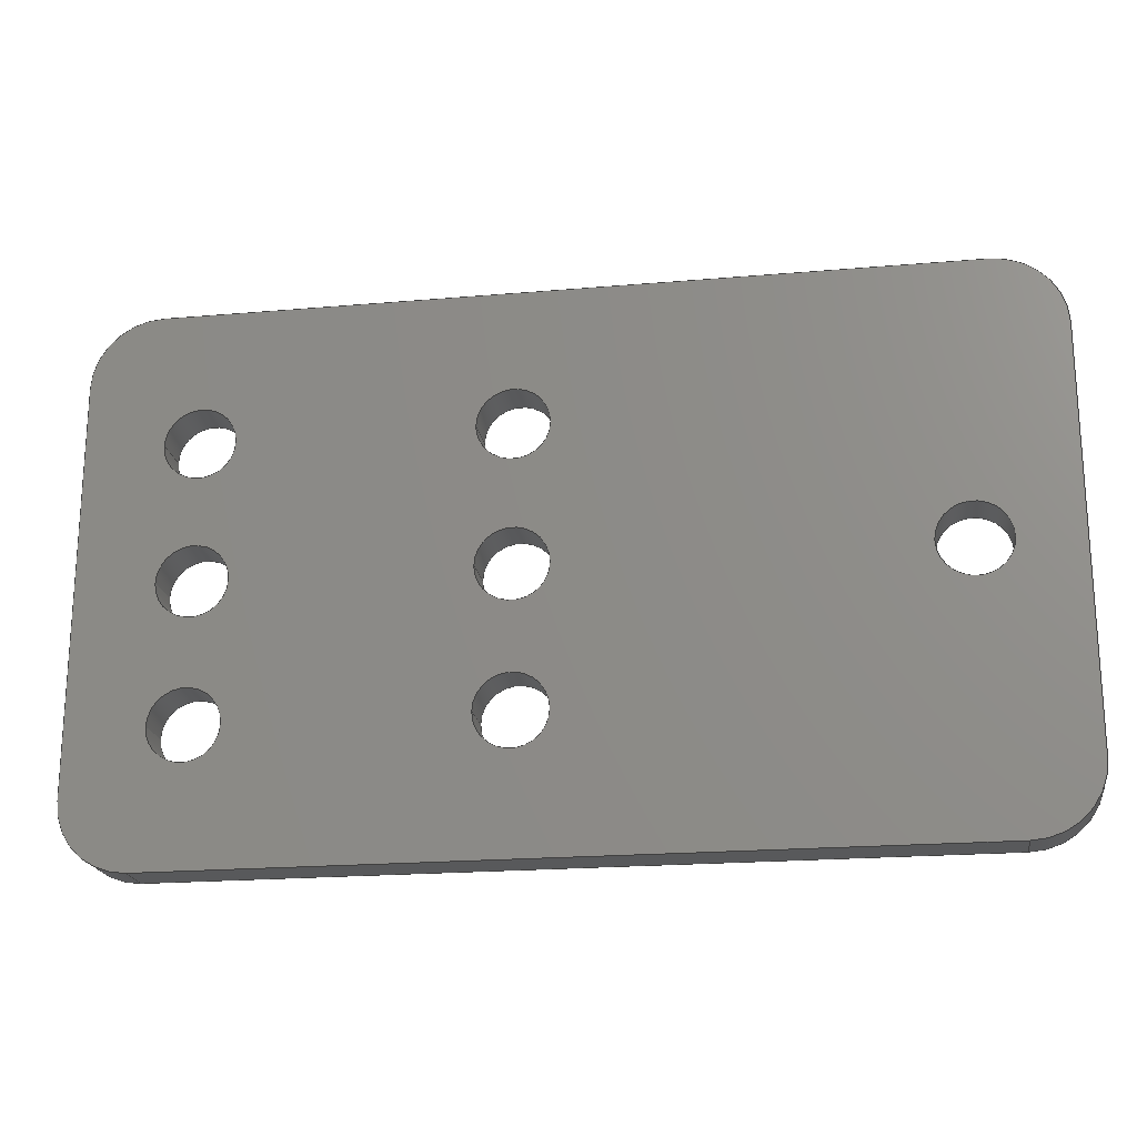
<metadata>
{"format":"iges","ext":"iges","renderer":"f3d","projection":"perspective","resolution":1024,"background":"white","views":[{"elev":-20.3,"azim":-171.0,"up":"+Y"}]}
</metadata>
<code>

,,28HVSlot Idler Pulley Plate.ipt,27HNo Iges File Name specified,22HAuto
desk Inventor 2013,37HAutoDesk Inventor Iges Exporter R2013,32,38,6,99,
15,28HVSlot Idler Pulley Plate.ipt,1D0,2,2HMM,1,0.08D0,15H2.014e+07
29,0.01D0,1e+04D0,4HWork,,11,0,,;
     406       1       0       0       1       0       0       000000000
     406       0       0       1       3                               0
     116       2       0       0       0       0       0       000010000
     116       0       0       1       0                               0
     123       3       0       0       0       0       0       000010200
     123       0       0       1       0                               0
     192       4       0       0       0       0       0       000010000
     192       0       0       1       1                               0
     123       5       0       0       0       0       0       000010200
     123       0       0       1       0                               0
     504       6       0       0       0       0       0       000010001
     504       0       0      10       1                               0
     502      16       0       0       0       0       0       000010000
     502       0       0      12       1                               0
     100      28       0       0       0       0      17       000010000
     100       0       0       2       0                               0
     124      30       0       0       0       0       0       000000000
     124       0       0       3       0                               0
     110      33       0       0       0       0       0       000010000
     110       0       0       1       0                               0
     100      34       0       0       0       0      23       000010000
     100       0       0       2       0                               0
     124      36       0       0       0       0       0       000000000
     124       0       0       3       0                               0
     110      39       0       0       0       0       0       000010000
     110       0       0       1       0                               0
     508      40       0       0       0       0       0       000010000
     508       0       0       1       1                               0
     510      41       0       0       0       0       0       000010000
     510       0    -363       1       1                               0
     116      42       0       0       0       0       0       000010000
     116       0       0       1       0                               0
     123      43       0       0       0       0       0       000010200
     123       0       0       1       0                               0
     190      44       0       0       0       0       0       000010000
     190       0       0       1       1                               0
     123      45       0       0       0       0       0       000010200
     123       0       0       1       0                               0
     110      46       0       0       0       0       0       000010000
     110       0       0       1       0                               0
     110      47       0       0       0       0       0       000010000
     110       0       0       1       0                               0
     110      48       0       0       0       0       0       000010000
     110       0       0       1       0                               0
     508      49       0       0       0       0       0       000010000
     508       0       0       1       1                               0
     510      50       0       0       0       0       0       000010000
     510       0    -363       1       1                               0
     116      51       0       0       0       0       0       000010000
     116       0       0       1       0                               0
     123      52       0       0       0       0       0       000010200
     123       0       0       1       0                               0
     190      53       0       0       0       0       0       000010000
     190       0       0       1       1                               0
     123      54       0       0       0       0       0       000010200
     123       0       0       1       0                               0
     110      55       0       0       0       0       0       000010000
     110       0       0       1       0                               0
     100      56       0       0       0       0      61       000010000
     100       0       0       2       0                               0
     124      58       0       0       0       0       0       000000000
     124       0       0       3       0                               0
     110      61       0       0       0       0       0       000010000
     110       0       0       1       0                               0
     100      62       0       0       0       0      67       000010000
     100       0       0       2       0                               0
     124      64       0       0       0       0       0       000000000
     124       0       0       3       0                               0
     110      67       0       0       0       0       0       000010000
     110       0       0       1       0                               0
     100      68       0       0       0       0      73       000010000
     100       0       0       2       0                               0
     124      70       0       0       0       0       0       000000000
     124       0       0       3       0                               0
     508      73       0       0       0       0       0       000010000
     508       0       0       2       1                               0
     100      75       0       0       0       0      79       000010000
     100       0       0       1       0                               0
     124      76       0       0       0       0       0       000000000
     124       0       0       2       0                               0
     508      78       0       0       0       0       0       000010000
     508       0       0       1       1                               0
     100      79       0       0       0       0      85       000010000
     100       0       0       1       0                               0
     124      80       0       0       0       0       0       000000000
     124       0       0       2       0                               0
     508      82       0       0       0       0       0       000010000
     508       0       0       1       1                               0
     100      83       0       0       0       0      91       000010000
     100       0       0       1       0                               0
     124      84       0       0       0       0       0       000000000
     124       0       0       2       0                               0
     508      86       0       0       0       0       0       000010000
     508       0       0       1       1                               0
     100      87       0       0       0       0      97       000010000
     100       0       0       1       0                               0
     124      88       0       0       0       0       0       000000000
     124       0       0       2       0                               0
     508      90       0       0       0       0       0       000010000
     508       0       0       1       1                               0
     100      91       0       0       0       0     103       000010000
     100       0       0       1       0                               0
     124      92       0       0       0       0       0       000000000
     124       0       0       2       0                               0
     508      94       0       0       0       0       0       000010000
     508       0       0       1       1                               0
     100      95       0       0       0       0     109       000010000
     100       0       0       1       0                               0
     124      96       0       0       0       0       0       000000000
     124       0       0       2       0                               0
     508      98       0       0       0       0       0       000010000
     508       0       0       1       1                               0
     100      99       0       0       0       0     115       000010000
     100       0       0       1       0                               0
     124     100       0       0       0       0       0       000000000
     124       0       0       2       0                               0
     508     102       0       0       0       0       0       000010000
     508       0       0       1       1                               0
     510     103       0       0       0       0       0       000010000
     510       0    -363       1       1                               0
     116     104       0       0       0       0       0       000010000
     116       0       0       1       0                               0
     123     105       0       0       0       0       0       000010200
     123       0       0       1       0                               0
     192     106       0       0       0       0       0       000010000
     192       0       0       1       1                               0
     123     107       0       0       0       0       0       000010200
     123       0       0       1       0                               0
     110     108       0       0       0       0       0       000010000
     110       0       0       1       0                               0
     100     109       0       0       0       0     133       000010000
     100       0       0       2       0                               0
     124     111       0       0       0       0       0       000000000
     124       0       0       3       0                               0
     508     114       0       0       0       0       0       000010000
     508       0       0       1       1                               0
     510     115       0       0       0       0       0       000010000
     510       0    -363       1       1                               0
     116     116       0       0       0       0       0       000010000
     116       0       0       1       0                               0
     123     117       0       0       0       0       0       000010200
     123       0       0       1       0                               0
     190     118       0       0       0       0       0       000010000
     190       0       0       1       1                               0
     123     119       0       0       0       0       0       000010200
     123       0       0       1       0                               0
     110     120       0       0       0       0       0       000010000
     110       0       0       1       0                               0
     110     121       0       0       0       0       0       000010000
     110       0       0       1       0                               0
     508     122       0       0       0       0       0       000010000
     508       0       0       1       1                               0
     510     123       0       0       0       0       0       000010000
     510       0    -363       1       1                               0
     116     124       0       0       0       0       0       000010000
     116       0       0       1       0                               0
     123     125       0       0       0       0       0       000010200
     123       0       0       1       0                               0
     192     126       0       0       0       0       0       000010000
     192       0       0       1       1                               0
     123     127       0       0       0       0       0       000010200
     123       0       0       1       0                               0
     110     128       0       0       0       0       0       000010000
     110       0       0       1       0                               0
     100     129       0       0       0       0     167       000010000
     100       0       0       2       0                               0
     124     131       0       0       0       0       0       000000000
     124       0       0       3       0                               0
     508     134       0       0       0       0       0       000010000
     508       0       0       1       1                               0
     510     135       0       0       0       0       0       000010000
     510       0    -363       1       1                               0
     116     136       0       0       0       0       0       000010000
     116       0       0       1       0                               0
     123     137       0       0       0       0       0       000010200
     123       0       0       1       0                               0
     190     138       0       0       0       0       0       000010000
     190       0       0       1       1                               0
     123     139       0       0       0       0       0       000010200
     123       0       0       1       0                               0
     110     140       0       0       0       0       0       000010000
     110       0       0       1       0                               0
     110     141       0       0       0       0       0       000010000
     110       0       0       1       0                               0
     508     142       0       0       0       0       0       000010000
     508       0       0       1       1                               0
     510     143       0       0       0       0       0       000010000
     510       0    -363       1       1                               0
     116     144       0       0       0       0       0       000010000
     116       0       0       1       0                               0
     123     145       0       0       0       0       0       000010200
     123       0       0       1       0                               0
     192     146       0       0       0       0       0       000010000
     192       0       0       1       1                               0
     123     147       0       0       0       0       0       000010200
     123       0       0       1       0                               0
     110     148       0       0       0       0       0       000010000
     110       0       0       1       0                               0
     100     149       0       0       0       0     201       000010000
     100       0       0       2       0                               0
     124     151       0       0       0       0       0       000000000
     124       0       0       3       0                               0
     508     154       0       0       0       0       0       000010000
     508       0       0       1       1                               0
     510     155       0       0       0       0       0       000010000
     510       0    -363       1       1                               0
     120     156       0       0       0       0       0       000010000
     120       0       0       1       0                               0
     110     157       0       0       0       0       0       000010000
     110       0       0       2       0                               0
     110     159       0       0       0       0       0       001010000
     110       0       0       2       0                               0
     100     161       0       0       0       0     215       000010000
     100       0       0       2       0                               0
     124     163       0       0       0       0       0       000000000
     124       0       0       2       0                               0
     508     165       0       0       0       0       0       000010000
     508       0       0       1       1                               0
     508     166       0       0       0       0       0       000010000
     508       0       0       1       1                               0
     510     167       0       0       0       0       0       000010000
     510       0    -363       1       1                               0
     120     168       0       0       0       0       0       000010000
     120       0       0       1       0                               0
     110     169       0       0       0       0       0       000010000
     110       0       0       2       0                               0
     110     171       0       0       0       0       0       001010000
     110       0       0       2       0                               0
     100     173       0       0       0       0     231       000010000
     100       0       0       2       0                               0
     124     175       0       0       0       0       0       000000000
     124       0       0       2       0                               0
     508     177       0       0       0       0       0       000010000
     508       0       0       1       1                               0
     508     178       0       0       0       0       0       000010000
     508       0       0       1       1                               0
     510     179       0       0       0       0       0       000010000
     510       0    -363       1       1                               0
     120     180       0       0       0       0       0       000010000
     120       0       0       1       0                               0
     110     181       0       0       0       0       0       000010000
     110       0       0       2       0                               0
     110     183       0       0       0       0       0       001010000
     110       0       0       2       0                               0
     100     185       0       0       0       0     247       000010000
     100       0       0       2       0                               0
     124     187       0       0       0       0       0       000000000
     124       0       0       2       0                               0
     508     189       0       0       0       0       0       000010000
     508       0       0       1       1                               0
     508     190       0       0       0       0       0       000010000
     508       0       0       1       1                               0
     510     191       0       0       0       0       0       000010000
     510       0    -363       1       1                               0
     120     192       0       0       0       0       0       000010000
     120       0       0       1       0                               0
     110     193       0       0       0       0       0       000010000
     110       0       0       2       0                               0
     110     195       0       0       0       0       0       001010000
     110       0       0       2       0                               0
     100     197       0       0       0       0     263       000010000
     100       0       0       2       0                               0
     124     199       0       0       0       0       0       000000000
     124       0       0       2       0                               0
     508     201       0       0       0       0       0       000010000
     508       0       0       1       1                               0
     508     202       0       0       0       0       0       000010000
     508       0       0       1       1                               0
     510     203       0       0       0       0       0       000010000
     510       0    -363       1       1                               0
     120     204       0       0       0       0       0       000010000
     120       0       0       1       0                               0
     110     205       0       0       0       0       0       000010000
     110       0       0       2       0                               0
     110     207       0       0       0       0       0       001010000
     110       0       0       2       0                               0
     100     209       0       0       0       0     279       000010000
     100       0       0       2       0                               0
     124     211       0       0       0       0       0       000000000
     124       0       0       2       0                               0
     508     213       0       0       0       0       0       000010000
     508       0       0       1       1                               0
     508     214       0       0       0       0       0       000010000
     508       0       0       1       1                               0
     510     215       0       0       0       0       0       000010000
     510       0    -363       1       1                               0
     120     216       0       0       0       0       0       000010000
     120       0       0       1       0                               0
     110     217       0       0       0       0       0       000010000
     110       0       0       2       0                               0
     110     219       0       0       0       0       0       001010000
     110       0       0       2       0                               0
     100     221       0       0       0       0     295       000010000
     100       0       0       2       0                               0
     124     223       0       0       0       0       0       000000000
     124       0       0       2       0                               0
     508     225       0       0       0       0       0       000010000
     508       0       0       1       1                               0
     508     226       0       0       0       0       0       000010000
     508       0       0       1       1                               0
     510     227       0       0       0       0       0       000010000
     510       0    -363       1       1                               0
     120     228       0       0       0       0       0       000010000
     120       0       0       1       0                               0
     110     229       0       0       0       0       0       000010000
     110       0       0       2       0                               0
     110     231       0       0       0       0       0       001010000
     110       0       0       2       0                               0
     100     233       0       0       0       0     311       000010000
     100       0       0       2       0                               0
     124     235       0       0       0       0       0       000000000
     124       0       0       2       0                               0
     508     237       0       0       0       0       0       000010000
     508       0       0       1       1                               0
     508     238       0       0       0       0       0       000010000
     508       0       0       1       1                               0
     510     239       0       0       0       0       0       000010000
     510       0    -363       1       1                               0
     116     240       0       0       0       0       0       000010000
     116       0       0       1       0                               0
     123     241       0       0       0       0       0       000010200
     123       0       0       1       0                               0
     190     242       0       0       0       0       0       000010000
     190       0       0       1       1                               0
     123     243       0       0       0       0       0       000010200
     123       0       0       1       0                               0
     110     244       0       0       0       0       0       000010000
     110       0       0       1       0                               0
     508     245       0       0       0       0       0       000010000
     508       0       0       1       1                               0
     510     246       0       0       0       0       0       000010000
     510       0    -363       1       1                               0
     116     247       0       0       0       0       0       000010000
     116       0       0       1       0                               0
     123     248       0       0       0       0       0       000010200
     123       0       0       1       0                               0
     190     249       0       0       0       0       0       000010000
     190       0       0       1       1                               0
     123     250       0       0       0       0       0       000010200
     123       0       0       1       0                               0
     508     251       0       0       0       0       0       000010000
     508       0       0       2       1                               0
     508     253       0       0       0       0       0       000010000
     508       0       0       1       1                               0
     508     254       0       0       0       0       0       000010000
     508       0       0       1       1                               0
     508     255       0       0       0       0       0       000010000
     508       0       0       1       1                               0
     508     256       0       0       0       0       0       000010000
     508       0       0       1       1                               0
     508     257       0       0       0       0       0       000010000
     508       0       0       1       1                               0
     508     258       0       0       0       0       0       000010000
     508       0       0       1       1                               0
     508     259       0       0       0       0       0       000010000
     508       0       0       1       1                               0
     510     260       0       0       0       0       0       000010000
     510       0    -363       1       1                               0
     514     261       0       0       0       0       0       000010000
     514       0       0       2       1                               0
     186     263       0       0       1       0       0       000000000
     186       0       0       1       0                  Solid1       0
     314     264       0       0       0       0       0       000000000
     314       0       8       1       0                               0
406,2,0,24HVSlot Idler Pulley Plate;                                   1
116,28.5D0,-14.75D0,0D0,0;                                           3
123,0D0,0D0,1D0;                                                 5
192,3,5,5D0,9;                                                       7
123,0.7071D0,-0.7071D0,0D0;                      9
504,38,15,13,1,13,2,19,13,2,13,3,21,13,3,13,4,25,13,4,13,1,39,        11
13,5,13,2,41,13,6,13,5,43,13,3,13,6,57,13,1,13,7,59,13,8,13,7,        11
63,13,8,13,9,65,13,10,13,9,69,13,10,13,11,71,13,5,13,11,77,13,        11
12,13,12,83,13,13,13,13,89,13,14,13,14,95,13,15,13,15,101,13,16,      11
13,16,107,13,17,13,17,113,13,18,13,18,129,13,11,13,19,131,13,19,      11
13,6,147,13,20,13,10,149,13,19,13,20,163,13,9,13,21,165,13,21,        11
13,20,181,13,22,13,8,183,13,21,13,22,197,13,7,13,23,199,13,23,        11
13,22,213,13,24,13,24,229,13,25,13,25,245,13,26,13,26,261,13,27,      11
13,27,277,13,28,13,28,293,13,29,13,29,309,13,30,13,30,327,13,23,      11
13,4;                                                                 11
502,30,33.5D0,-14.75D0,3D0,28.5D0,-19.75D0,3D0,28.5D0,            13
-19.75D0,0D0,33.5D0,-14.75D0,0D0,-28.5D0,-19.75D0,3D0,          13
-28.5D0,-19.75D0,0D0,33.5D0,14.75D0,3D0,28.5D0,19.75D0,           13
3D0,-28.5D0,19.75D0,3D0,-33.5D0,14.75D0,3D0,-33.5D0,            13
-14.75D0,3D0,27.84D0,10D0,3D0,6.06D0,10D0,3D0,6.06D0,       13
0D0,3D0,-23.89D0,0D0,3D0,27.84D0,0D0,3D0,6.06D0,          13
-10D0,3D0,27.84D0,-10D0,3D0,-33.5D0,-14.75D0,0D0,           13
-33.5D0,14.75D0,0D0,-28.5D0,19.75D0,0D0,28.5D0,19.75D0,           13
0D0,33.5D0,14.75D0,0D0,22.74D0,10D0,0D0,0.96D0,10D0,         13
0D0,0.96D0,-3.123D-16,0D0,-28.99D0,                     13
-3.123D-16,0D0,22.74D0,-3.123D-16,0D0,      13
0.96D0,-10D0,0D0,22.74D0,-10D0,0D0;                            13
100,0D0,0D0,0D0,3.536D0,-3.536D0,         15
3.536D0,3.536D0;                                15
124,0.7071D0,-0.7071D0,0D0,28.5D0,              17
-0.7071D0,-0.7071D0,0D0,-14.75D0,0D0,         17
0D0,-1D0,3D0;                                                   17
110,28.5D0,-19.75D0,3D0,28.5D0,-19.75D0,0D0;                      19
100,0D0,0D0,0D0,3.536D0,-3.536D0,         21
3.536D0,3.536D0;                                21
124,0.7071D0,0.7071D0,0D0,28.5D0,               23
-0.7071D0,0.7071D0,0D0,-14.75D0,0D0,          23
0D0,1D0,0D0;                                                    23
110,33.5D0,-14.75D0,0D0,33.5D0,-14.75D0,3D0;                      25
508,4,0,11,1,1,0,0,11,2,1,0,0,11,3,1,0,0,11,4,1,0;                    27
510,7,1,1,27;                                                         29
116,-33.5D0,-19.75D0,0D0,0;                                         31
123,0D0,-1D0,0D0;                                               33
190,31,33,37;                                                         35
123,1D0,0D0,0D0;                                                37
110,-28.5D0,-19.75D0,3D0,28.5D0,-19.75D0,3D0;                     39
110,-28.5D0,-19.75D0,0D0,-28.5D0,-19.75D0,3D0;                    41
110,28.5D0,-19.75D0,0D0,-28.5D0,-19.75D0,0D0;                     43
508,4,0,11,2,0,0,0,11,5,0,0,0,11,6,0,0,0,11,7,0,0;                    45
510,35,1,1,45;                                                        47
116,0D0,0D0,3D0,0;                                              49
123,0D0,0D0,1D0;                                                51
190,49,51,55;                                                         53
123,1D0,0D0,0D0;                                                55
110,33.5D0,-14.75D0,3D0,33.5D0,14.75D0,3D0;                       57
100,0D0,0D0,0D0,3.536D0,-3.536D0,         59
3.536D0,3.536D0;                                59
124,0.7071D0,0.7071D0,0D0,28.5D0,               61
0.7071D0,-0.7071D0,0D0,14.75D0,0D0,           61
0D0,-1D0,3D0;                                                   61
110,28.5D0,19.75D0,3D0,-28.5D0,19.75D0,3D0;                       63
100,0D0,0D0,0D0,3.536D0,-3.536D0,         65
3.536D0,3.536D0;                                65
124,-0.7071D0,0.7071D0,0D0,-28.5D0,             67
0.7071D0,0.7071D0,0D0,14.75D0,0D0,0D0,      67
-1D0,3D0;                                                         67
110,-33.5D0,14.75D0,3D0,-33.5D0,-14.75D0,3D0;                     69
100,0D0,0D0,0D0,3.536D0,-3.536D0,         71
3.536D0,3.536D0;                                71
124,-0.7071D0,-0.7071D0,0D0,-28.5D0,            73
-0.7071D0,0.7071D0,0D0,-14.75D0,0D0,          73
0D0,-1D0,3D0;                                                   73
508,8,0,11,1,0,0,0,11,8,1,0,0,11,9,0,0,0,11,10,1,0,0,11,11,0,0,       75
0,11,12,1,0,0,11,13,0,0,0,11,5,1,0;                                   75
100,0D0,0D0,0D0,2.55D0,0D0,2.55D0,0D0;                      77
124,1D0,0D0,0D0,25.29D0,0D0,-1D0,0D0,10D0,0D0,        79
0D0,-1D0,3D0;                                                   79
508,1,0,11,14,1,0;                                                    81
100,0D0,0D0,0D0,2.55D0,0D0,2.55D0,0D0;                      83
124,1D0,0D0,0D0,3.51D0,0D0,-1D0,0D0,10D0,0D0,         85
0D0,-1D0,3D0;                                                   85
508,1,0,11,15,1,0;                                                    87
100,0D0,0D0,0D0,2.55D0,0D0,2.55D0,0D0;                      89
124,1D0,0D0,0D0,3.51D0,0D0,-1D0,0D0,0D0,0D0,          91
0D0,-1D0,3D0;                                                   91
508,1,0,11,16,1,0;                                                    93
100,0D0,0D0,0D0,2.55D0,0D0,2.55D0,0D0;                      95
124,1D0,0D0,0D0,-26.44D0,0D0,-1D0,0D0,0D0,0D0,        97
0D0,-1D0,3D0;                                                   97
508,1,0,11,17,1,0;                                                    99
100,0D0,0D0,0D0,2.55D0,0D0,2.55D0,0D0;                     101
124,1D0,0D0,0D0,25.29D0,0D0,-1D0,0D0,0D0,0D0,        103
0D0,-1D0,3D0;                                                  103
508,1,0,11,18,1,0;                                                   105
100,0D0,0D0,0D0,2.55D0,0D0,2.55D0,0D0;                     107
124,1D0,0D0,0D0,3.51D0,0D0,-1D0,0D0,-10D0,0D0,       109
0D0,-1D0,3D0;                                                  109
508,1,0,11,19,1,0;                                                   111
100,0D0,0D0,0D0,2.55D0,0D0,2.55D0,0D0;                     113
124,1D0,0D0,0D0,25.29D0,0D0,-1D0,0D0,-10D0,0D0,      115
0D0,-1D0,3D0;                                                  115
508,1,0,11,20,1,0;                                                   117
510,53,8,1,75,81,87,93,99,105,111,117;                               119
116,-28.5D0,-14.75D0,0D0,0;                                        121
123,0D0,0D0,1D0;                                               123
192,121,123,5D0,127;                                               125
123,-0.7071D0,-0.7071D0,0D0;                   127
110,-33.5D0,-14.75D0,3D0,-33.5D0,-14.75D0,0D0;                   129
100,0D0,0D0,0D0,3.536D0,-3.536D0,        131
3.536D0,3.536D0;                               131
124,-0.7071D0,0.7071D0,0D0,-28.5D0,            133
-0.7071D0,-0.7071D0,0D0,-14.75D0,0D0,        133
0D0,1D0,0D0;                                                   133
508,4,0,11,13,1,0,0,11,21,1,0,0,11,22,1,0,0,11,6,1,0;                135
510,125,1,1,135;                                                     137
116,-33.5D0,19.75D0,0D0,0;                                         139
123,-1D0,0D0,0D0;                                              141
190,139,141,145;                                                     143
123,0D0,-1D0,0D0;                                              145
110,-33.5D0,14.75D0,0D0,-33.5D0,14.75D0,3D0;                     147
110,-33.5D0,-14.75D0,0D0,-33.5D0,14.75D0,0D0;                    149
508,4,0,11,21,0,0,0,11,12,0,0,0,11,23,0,0,0,11,24,0,0;               151
510,143,1,1,151;                                                     153
116,-28.5D0,14.75D0,0D0,0;                                         155
123,0D0,0D0,1D0;                                               157
192,155,157,5D0,161;                                               159
123,-0.7071D0,0.7071D0,0D0;                    161
110,-28.5D0,19.75D0,3D0,-28.5D0,19.75D0,0D0;                     163
100,0D0,0D0,0D0,3.536D0,-3.536D0,        165
3.536D0,3.536D0;                               165
124,-0.7071D0,-0.7071D0,0D0,-28.5D0,           167
0.7071D0,-0.7071D0,0D0,14.75D0,0D0,          167
0D0,1D0,0D0;                                                   167
508,4,0,11,11,1,0,0,11,25,1,0,0,11,26,1,0,0,11,23,1,0;               169
510,159,1,1,169;                                                     171
116,33.5D0,19.75D0,0D0,0;                                          173
123,0D0,1D0,0D0;                                               175
190,173,175,179;                                                     177
123,-1D0,0D0,0D0;                                              179
110,28.5D0,19.75D0,0D0,28.5D0,19.75D0,3D0;                       181
110,-28.5D0,19.75D0,0D0,28.5D0,19.75D0,0D0;                      183
508,4,0,11,25,0,0,0,11,10,0,0,0,11,27,0,0,0,11,28,0,0;               185
510,177,1,1,185;                                                     187
116,28.5D0,14.75D0,0D0,0;                                          189
123,0D0,0D0,1D0;                                               191
192,189,191,5D0,195;                                               193
123,0.7071D0,0.7071D0,0D0;                     195
110,33.5D0,14.75D0,3D0,33.5D0,14.75D0,0D0;                       197
100,0D0,0D0,0D0,3.536D0,-3.536D0,        199
3.536D0,3.536D0;                               199
124,0.7071D0,-0.7071D0,0D0,28.5D0,             201
0.7071D0,0.7071D0,0D0,14.75D0,0D0,0D0,     201
1D0,0D0;                                                         201
508,4,0,11,9,1,0,0,11,29,1,0,0,11,30,1,0,0,11,27,1,0;                203
510,193,1,1,203;                                                     205
120,211,209,0D0,6.283D0;                                207
110,27.84D0,10D0,-74.83D0,27.84D0,10D0,               209
3.15D0;                                                  209
110,25.29D0,10D0,-74.83D0,25.29D0,10D0,               211
-73.83D0;                                                 211
100,0D0,0D0,0D0,-2.55D0,3.123D-16,-2.55D0,          213
3.123D-16;                                                213
124,1D0,0D0,0D0,25.29D0,0D0,1D0,0D0,10D0,0D0,        215
0D0,1D0,0D0;                                                   215
508,1,0,11,31,0,0;                                                   217
508,1,0,11,14,0,0;                                                   219
510,207,2,1,217,219;                                                 221
120,227,225,0D0,6.283D0;                                223
110,6.06D0,10D0,-74.83D0,6.06D0,10D0,                 225
3.15D0;                                                  225
110,3.51D0,10D0,-74.83D0,3.51D0,10D0,                 227
-73.83D0;                                                 227
100,0D0,0D0,0D0,-2.55D0,3.123D-16,-2.55D0,          229
3.123D-16;                                                229
124,1D0,0D0,0D0,3.51D0,0D0,1D0,0D0,10D0,0D0,         231
0D0,1D0,0D0;                                                   231
508,1,0,11,32,0,0;                                                   233
508,1,0,11,15,0,0;                                                   235
510,223,2,1,233,235;                                                 237
120,243,241,0D0,6.283D0;                                239
110,6.06D0,0D0,-74.83D0,6.06D0,0D0,                   241
3.15D0;                                                  241
110,3.51D0,0D0,-74.83D0,3.51D0,0D0,                   243
-73.83D0;                                                 243
100,0D0,0D0,0D0,-2.55D0,3.123D-16,-2.55D0,          245
3.123D-16;                                                245
124,1D0,0D0,0D0,3.51D0,0D0,1D0,0D0,0D0,0D0,          247
0D0,1D0,0D0;                                                   247
508,1,0,11,33,0,0;                                                   249
508,1,0,11,16,0,0;                                                   251
510,239,2,1,249,251;                                                 253
120,259,257,0D0,6.283D0;                                255
110,-23.89D0,0D0,-74.83D0,-23.89D0,0D0,               257
3.15D0;                                                  257
110,-26.44D0,0D0,-74.83D0,-26.44D0,0D0,               259
-73.83D0;                                                 259
100,0D0,0D0,0D0,-2.55D0,3.123D-16,-2.55D0,          261
3.123D-16;                                                261
124,1D0,0D0,0D0,-26.44D0,0D0,1D0,0D0,0D0,0D0,        263
0D0,1D0,0D0;                                                   263
508,1,0,11,34,0,0;                                                   265
508,1,0,11,17,0,0;                                                   267
510,255,2,1,265,267;                                                 269
120,275,273,0D0,6.283D0;                                271
110,27.84D0,0D0,-74.83D0,27.84D0,0D0,                 273
3.15D0;                                                  273
110,25.29D0,0D0,-74.83D0,25.29D0,0D0,                 275
-73.83D0;                                                 275
100,0D0,0D0,0D0,-2.55D0,3.123D-16,-2.55D0,          277
3.123D-16;                                                277
124,1D0,0D0,0D0,25.29D0,0D0,1D0,0D0,0D0,0D0,         279
0D0,1D0,0D0;                                                   279
508,1,0,11,35,0,0;                                                   281
508,1,0,11,18,0,0;                                                   283
510,271,2,1,281,283;                                                 285
120,291,289,0D0,6.283D0;                                287
110,6.06D0,-10D0,-74.83D0,6.06D0,-10D0,               289
3.15D0;                                                  289
110,3.51D0,-10D0,-74.83D0,3.51D0,-10D0,               291
-73.83D0;                                                 291
100,0D0,0D0,0D0,-2.55D0,3.123D-16,-2.55D0,          293
3.123D-16;                                                293
124,1D0,0D0,0D0,3.51D0,0D0,1D0,0D0,-10D0,0D0,        295
0D0,1D0,0D0;                                                   295
508,1,0,11,36,0,0;                                                   297
508,1,0,11,19,0,0;                                                   299
510,287,2,1,297,299;                                                 301
120,307,305,0D0,6.283D0;                                303
110,27.84D0,-10D0,-74.83D0,27.84D0,-10D0,             305
3.15D0;                                                  305
110,25.29D0,-10D0,-74.83D0,25.29D0,-10D0,             307
-73.83D0;                                                 307
100,0D0,0D0,0D0,-2.55D0,3.123D-16,-2.55D0,          309
3.123D-16;                                                309
124,1D0,0D0,0D0,25.29D0,0D0,1D0,0D0,-10D0,0D0,       311
0D0,1D0,0D0;                                                   311
508,1,0,11,37,0,0;                                                   313
508,1,0,11,20,0,0;                                                   315
510,303,2,1,313,315;                                                 317
116,33.5D0,-19.75D0,0D0,0;                                         319
123,1D0,0D0,0D0;                                               321
190,319,321,325;                                                     323
123,0D0,1D0,0D0;                                               325
110,33.5D0,14.75D0,0D0,33.5D0,-14.75D0,0D0;                      327
508,4,0,11,4,0,0,0,11,38,0,0,0,11,29,0,0,0,11,8,0,0;                 329
510,323,1,1,329;                                                     331
116,0D0,0D0,0D0,0;                                             333
123,0D0,0D0,-1D0;                                              335
190,333,335,339;                                                     337
123,-1D0,0D0,0D0;                                              339
508,8,0,11,3,0,0,0,11,7,1,0,0,11,22,0,0,0,11,24,1,0,0,11,26,0,0,     341
0,11,28,1,0,0,11,30,0,0,0,11,38,1,0;                                 341
508,1,0,11,31,1,0;                                                   343
508,1,0,11,32,1,0;                                                   345
508,1,0,11,33,1,0;                                                   347
508,1,0,11,34,1,0;                                                   349
508,1,0,11,35,1,0;                                                   351
508,1,0,11,36,1,0;                                                   353
508,1,0,11,37,1,0;                                                   355
510,337,8,1,341,343,345,347,349,351,353,355;                         357
514,17,29,1,47,1,119,1,137,1,153,1,171,1,187,1,205,1,221,1,237,      359
1,253,1,269,1,285,1,301,1,317,1,331,1,357,1;                         359
186,359,1,0;                                                         361
314,89.8D0,90D0,90D0,;       363
S      1G      4D    364P    264
</code>
